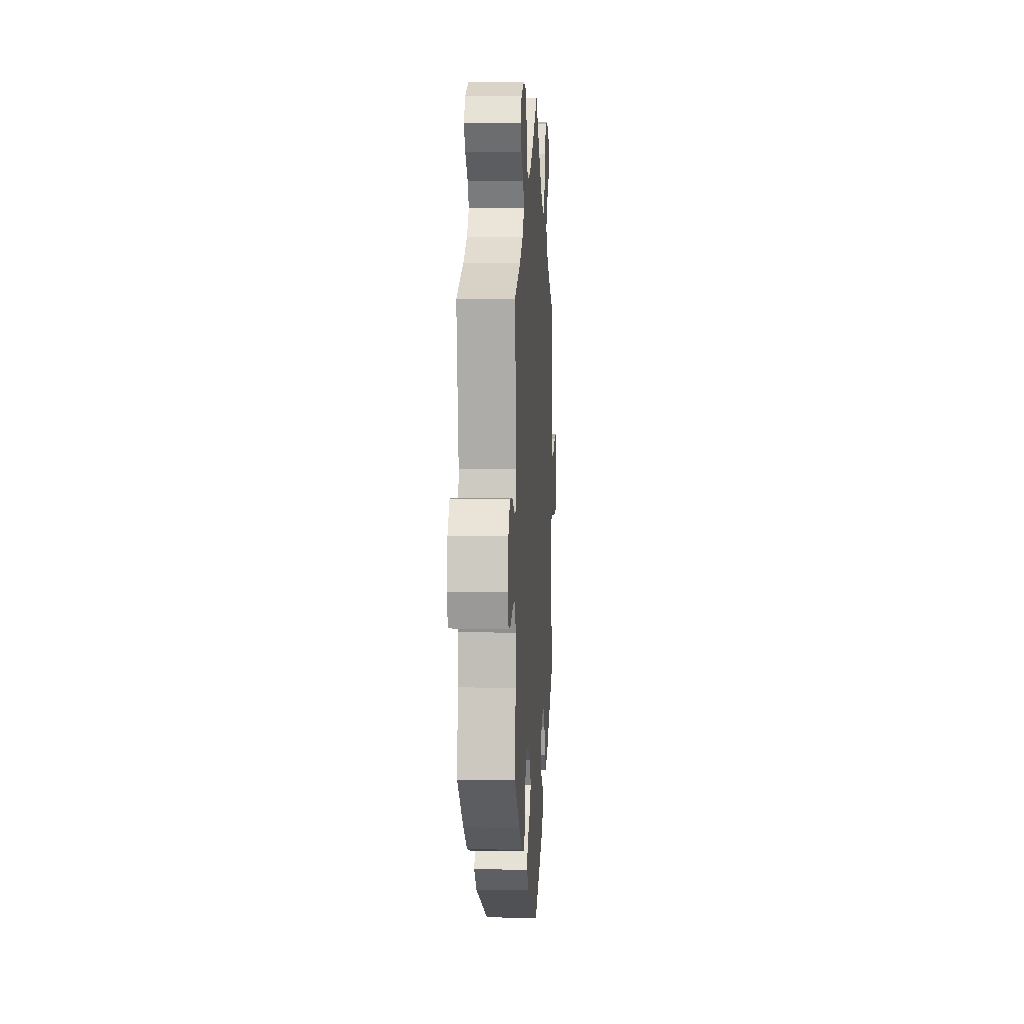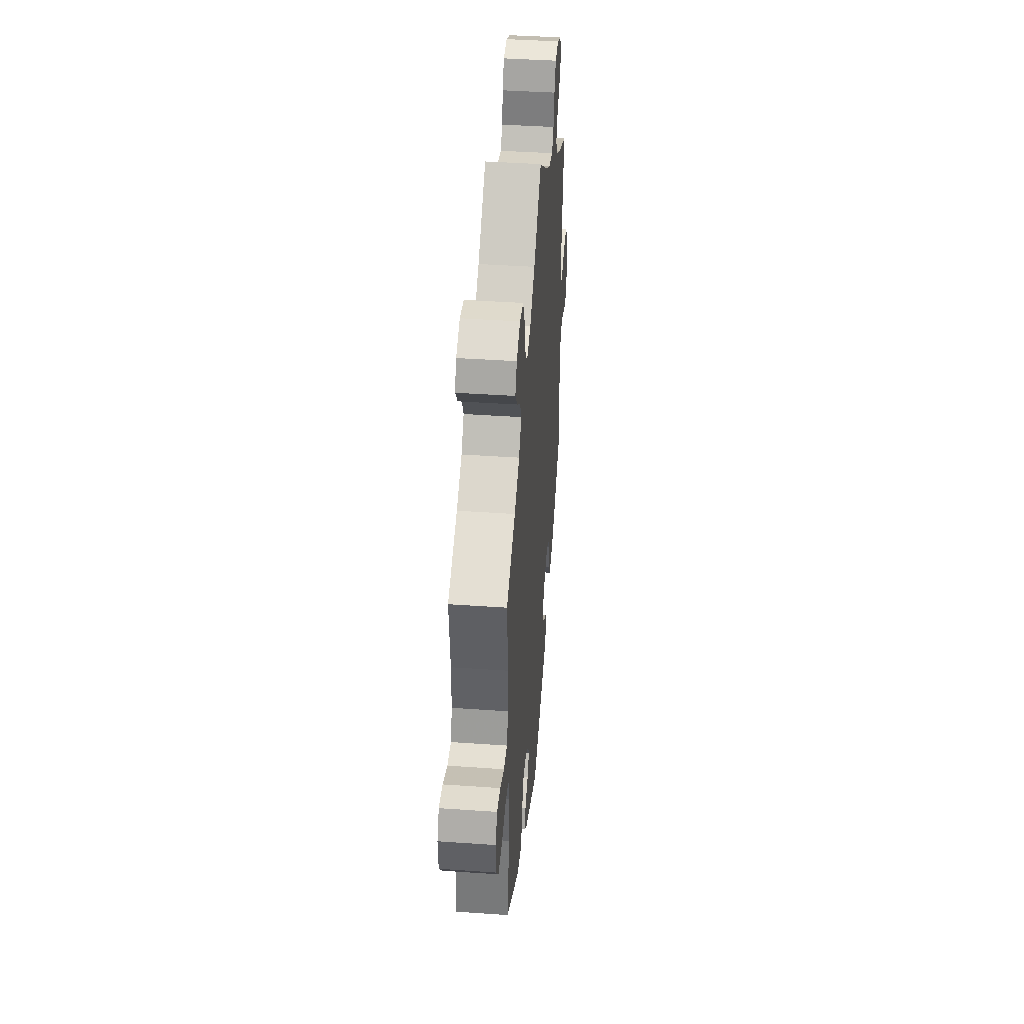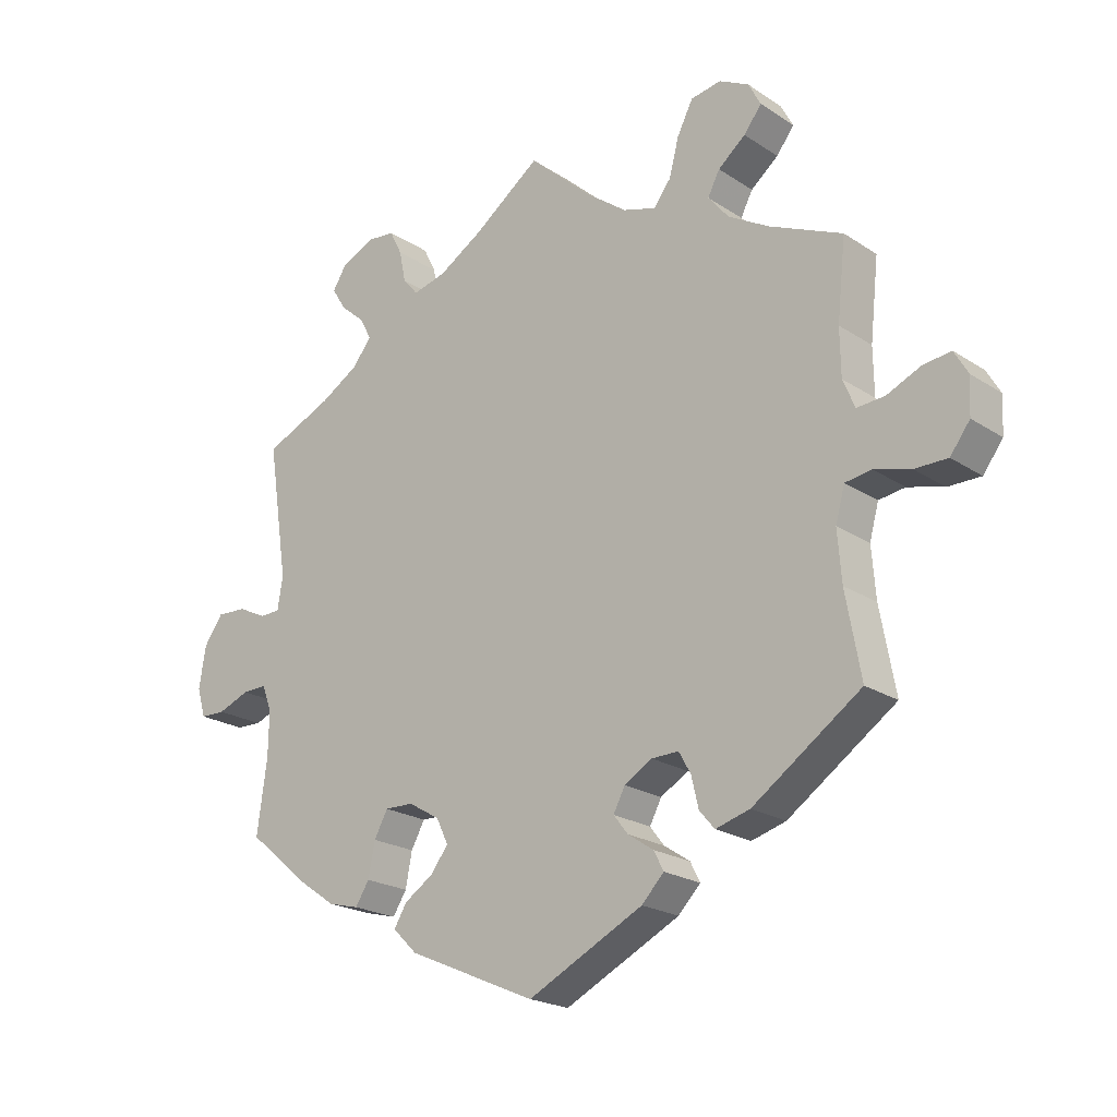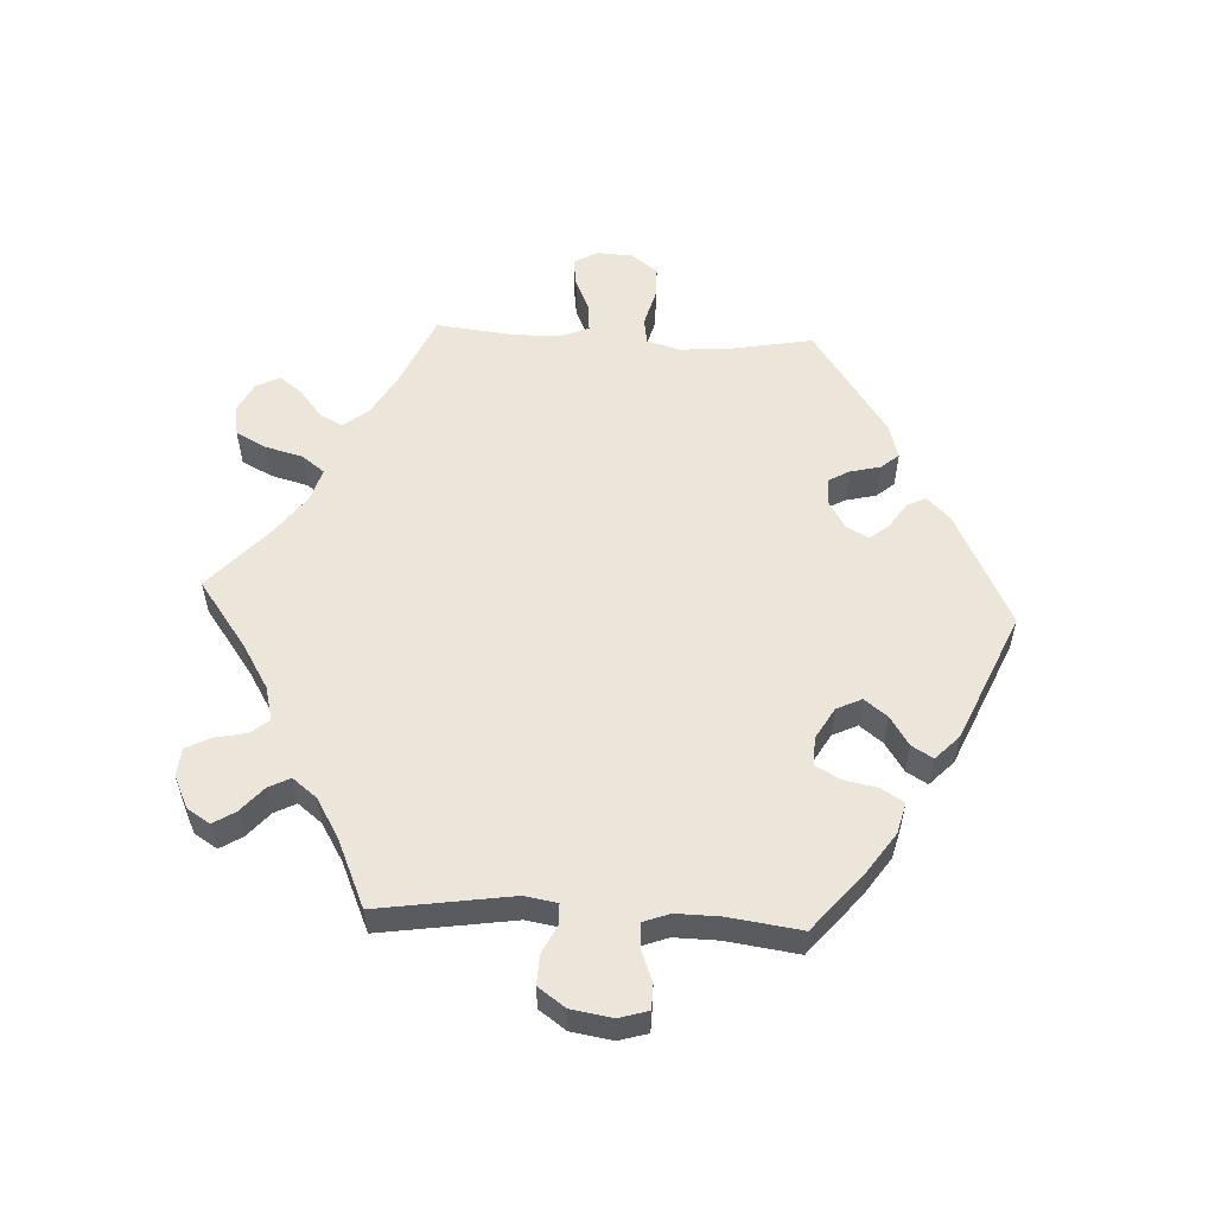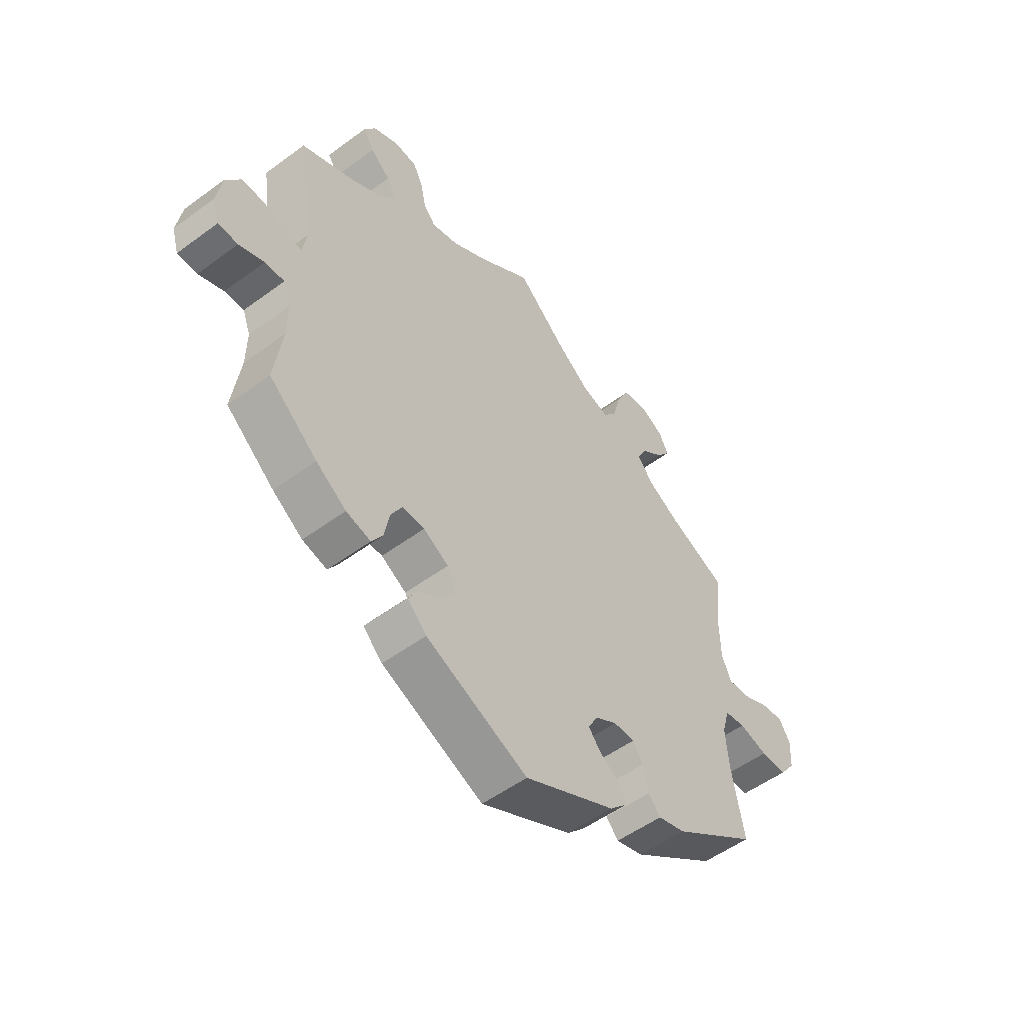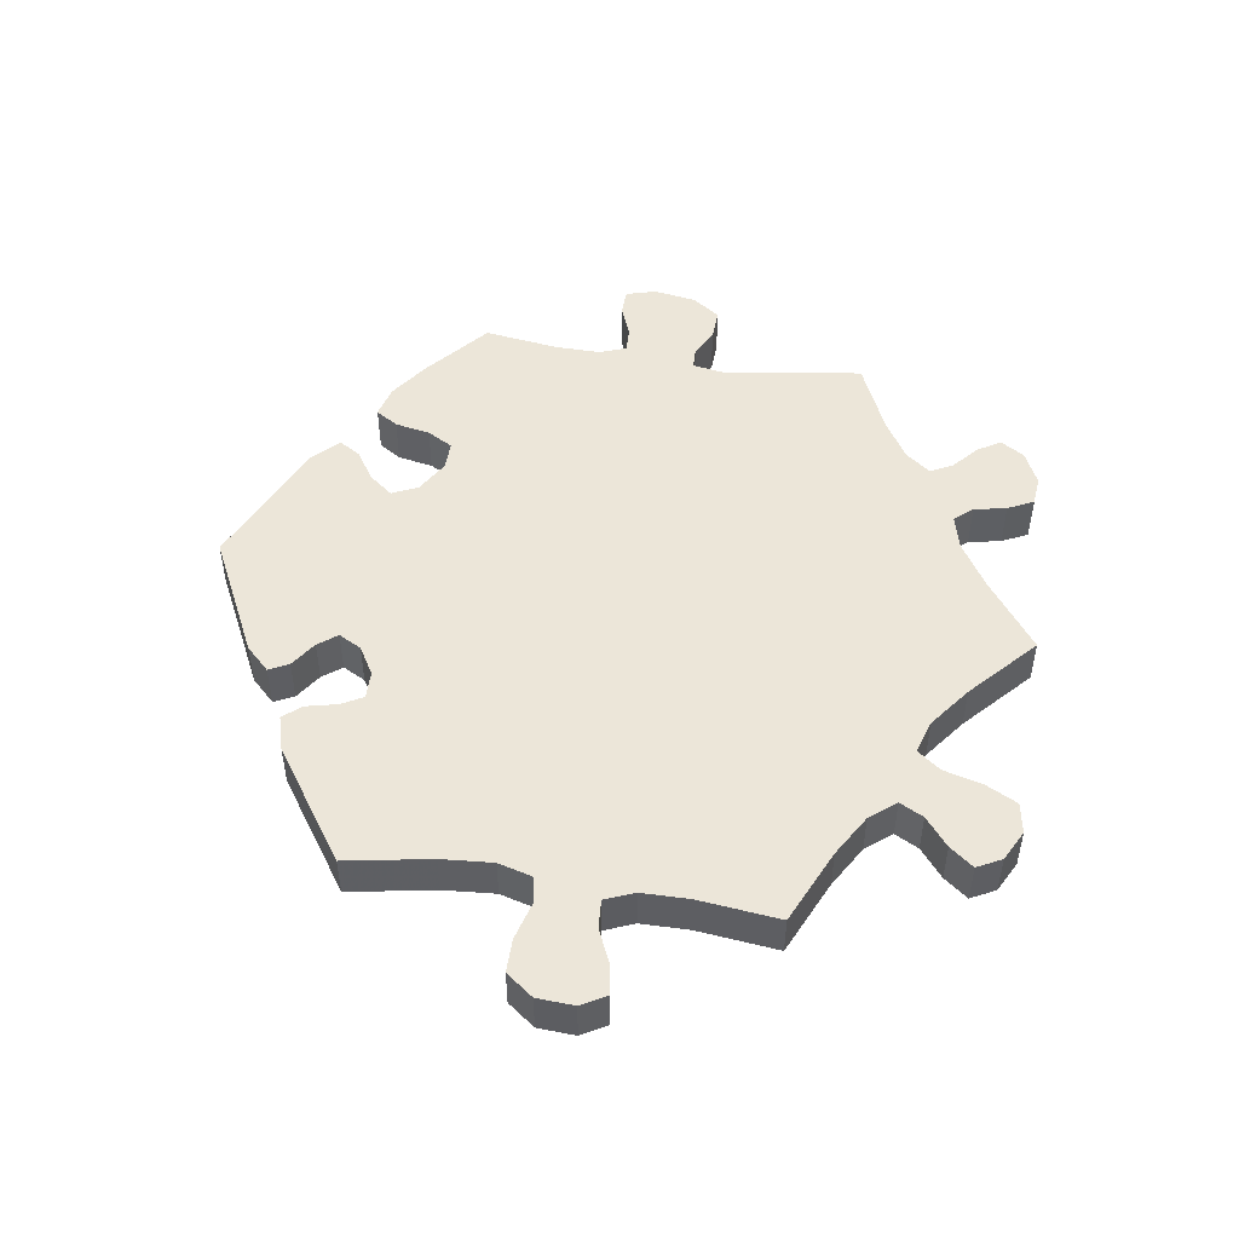
<metadata>
{"format":"obj","ext":"obj","renderer":"f3d","projection":"perspective","resolution":1024,"background":"white","views":[{"elev":4.0,"azim":93.5,"up":"+Z"},{"elev":42.1,"azim":-85.2,"up":"+Z"},{"elev":-21.2,"azim":-139.2,"up":"+Z"},{"elev":55.8,"azim":93.1,"up":"+Y"},{"elev":-52.9,"azim":128.4,"up":"+Z"},{"elev":49.3,"azim":-81.0,"up":"+Y"}]}
</metadata>
<code>
v -0.478 0.07 -0.162
v -0.472 0.07 -0.086
v -0.486 0.07 -0.035
v -0.526 0.07 -0.029
v -0.581 0.07 -0.044
v -0.631 0.07 -0.044
v -0.661 0.07 -0.004
v -0.664 0.07 0.051
v -0.643 0.07 0.087
v -0.6 0.07 0.081
v -0.549 0.07 0.058
v -0.507 0.07 0.055
v -0.489 0.07 0.098
v -0.488 0.07 0.169
v -0.501 0.07 0.289
v -0.39 0.07 0.338
v -0.328 0.07 0.374
v -0.297 0.07 0.412
v -0.315 0.07 0.447
v -0.357 0.07 0.481
v -0.384 0.07 0.516
v -0.365 0.07 0.552
v -0.32 0.07 0.575
v -0.274 0.07 0.567
v -0.25 0.07 0.52
v -0.235 0.07 0.463
v -0.209 0.07 0.429
v -0.159 0.07 0.444
v -0.097 0.07 0.49
v 0 0.07 0.578
v 0.102 0.07 0.503
v 0.169 0.07 0.462
v 0.22 0.07 0.449
v 0.243 0.07 0.476
v 0.253 0.07 0.524
v 0.272 0.07 0.562
v 0.315 0.07 0.566
v 0.364 0.07 0.543
v 0.386 0.07 0.508
v 0.365 0.07 0.474
v 0.327 0.07 0.441
v 0.31 0.07 0.408
v 0.339 0.07 0.371
v 0.397 0.07 0.336
v 0.501 0.07 0.29
v 0.47 0.07 0.086
v 0.478 0.07 0.036
v 0.509 0.07 0.035
v 0.552 0.07 0.056
v 0.597 0.07 0.058
v 0.626 0.07 0.017
v 0.636 0.07 -0.046
v 0.623 0.07 -0.09
v 0.585 0.07 -0.091
v 0.537 0.07 -0.072
v 0.5 0.07 -0.071
v 0.485 0.07 -0.111
v 0.486 0.07 -0.178
v 0.501 0.07 -0.288
v 0.409 0.07 -0.365
v 0.351 0.07 -0.405
v 0.304 0.07 -0.417
v 0.283 0.07 -0.384
v 0.273 0.07 -0.332
v 0.252 0.07 -0.294
v 0.209 0.07 -0.295
v 0.161 0.07 -0.323
v 0.143 0.07 -0.361
v 0.17 0.07 -0.396
v 0.214 0.07 -0.425
v 0.233 0.07 -0.457
v 0.196 0.07 -0.493
v 0.001 0.07 -0.578
v -0.174 0.07 -0.49
v -0.208 0.07 -0.455
v -0.193 0.07 -0.426
v -0.154 0.07 -0.4
v -0.132 0.07 -0.372
v -0.15 0.07 -0.338
v -0.192 0.07 -0.313
v -0.233 0.07 -0.312
v -0.251 0.07 -0.344
v -0.262 0.07 -0.39
v -0.285 0.07 -0.417
v -0.337 0.07 -0.402
v -0.501 0.07 -0.288
v -0.478 0 -0.162
v -0.472 0 -0.086
v -0.486 0 -0.035
v -0.526 0 -0.029
v -0.581 0 -0.044
v -0.631 0 -0.044
v -0.661 0 -0.004
v -0.664 0 0.051
v -0.643 0 0.087
v -0.6 0 0.081
v -0.549 0 0.058
v -0.507 0 0.055
v -0.489 0 0.098
v -0.488 0 0.169
v -0.501 0 0.289
v -0.39 0 0.338
v -0.328 0 0.374
v -0.297 0 0.412
v -0.315 0 0.447
v -0.357 0 0.481
v -0.384 0 0.516
v -0.365 0 0.552
v -0.32 0 0.575
v -0.274 0 0.567
v -0.25 0 0.52
v -0.235 0 0.463
v -0.209 0 0.429
v -0.159 0 0.444
v -0.097 0 0.49
v 0 0 0.578
v 0.102 0 0.503
v 0.169 0 0.462
v 0.22 0 0.449
v 0.243 0 0.476
v 0.253 0 0.524
v 0.272 0 0.562
v 0.315 0 0.566
v 0.364 0 0.543
v 0.386 0 0.508
v 0.365 0 0.474
v 0.327 0 0.441
v 0.31 0 0.408
v 0.339 0 0.371
v 0.397 0 0.336
v 0.501 0 0.29
v 0.47 0 0.086
v 0.478 0 0.036
v 0.509 0 0.035
v 0.552 0 0.056
v 0.597 0 0.058
v 0.626 0 0.017
v 0.636 0 -0.046
v 0.623 0 -0.09
v 0.585 0 -0.091
v 0.537 0 -0.072
v 0.5 0 -0.071
v 0.485 0 -0.111
v 0.486 0 -0.178
v 0.501 0 -0.288
v 0.409 0 -0.365
v 0.351 0 -0.405
v 0.304 0 -0.417
v 0.283 0 -0.384
v 0.273 0 -0.332
v 0.252 0 -0.294
v 0.209 0 -0.295
v 0.161 0 -0.323
v 0.143 0 -0.361
v 0.17 0 -0.396
v 0.214 0 -0.425
v 0.233 0 -0.457
v 0.196 0 -0.493
v 0.001 0 -0.578
v -0.174 0 -0.49
v -0.208 0 -0.455
v -0.193 0 -0.426
v -0.154 0 -0.4
v -0.132 0 -0.372
v -0.15 0 -0.338
v -0.192 0 -0.313
v -0.233 0 -0.312
v -0.251 0 -0.344
v -0.262 0 -0.39
v -0.285 0 -0.417
v -0.337 0 -0.402
v -0.501 0 -0.288
f 85 86 1
f 82 83 84 85
f 81 82 85 1
f 80 81 1 2
f 79 80 2 3
f 74 75 76 77
f 74 77 78
f 73 74 78
f 72 73 78 79
f 69 70 71 72
f 68 69 72 79
f 61 62 63 64
f 61 64 65
f 58 59 60 61
f 57 58 61 65
f 56 57 65 66
f 52 53 54 55
f 52 55 56
f 51 52 56
f 48 49 50 51
f 47 48 51 56
f 44 45 46
f 43 44 46 47
f 42 43 47 56
f 38 39 40 41
f 38 41 42
f 37 38 42
f 34 35 36 37
f 34 37 42
f 33 34 42 56
f 29 30 31
f 28 29 31 32
f 27 28 32 33
f 23 24 25 26
f 21 22 23 26
f 19 20 21 26
f 18 19 26 27
f 17 18 27 33
f 14 15 16
f 13 14 16 17
f 12 13 17 33
f 8 9 10 11
f 8 11 12
f 7 8 12
f 4 5 6 7
f 3 4 7 12
f 67 68 79 3
f 33 56 66 67
f 3 12 33 67
f 87 172 171
f 171 170 169 168
f 87 171 168 167
f 88 87 167 166
f 89 88 166 165
f 163 162 161 160
f 164 163 160
f 164 160 159
f 165 164 159 158
f 158 157 156 155
f 165 158 155 154
f 150 149 148 147
f 151 150 147
f 147 146 145 144
f 151 147 144 143
f 152 151 143 142
f 141 140 139 138
f 142 141 138
f 142 138 137
f 137 136 135 134
f 142 137 134 133
f 132 131 130
f 133 132 130 129
f 142 133 129 128
f 127 126 125 124
f 128 127 124
f 128 124 123
f 123 122 121 120
f 128 123 120
f 142 128 120 119
f 117 116 115
f 118 117 115 114
f 119 118 114 113
f 112 111 110 109
f 112 109 108 107
f 112 107 106 105
f 113 112 105 104
f 119 113 104 103
f 102 101 100
f 103 102 100 99
f 119 103 99 98
f 97 96 95 94
f 98 97 94
f 98 94 93
f 93 92 91 90
f 98 93 90 89
f 89 165 154 153
f 153 152 142 119
f 153 119 98 89
f 1 87 88 2
f 2 88 89 3
f 3 89 90 4
f 4 90 91 5
f 5 91 92 6
f 6 92 93 7
f 7 93 94 8
f 8 94 95 9
f 9 95 96 10
f 10 96 97 11
f 11 97 98 12
f 12 98 99 13
f 13 99 100 14
f 14 100 101 15
f 15 101 102 16
f 16 102 103 17
f 17 103 104 18
f 18 104 105 19
f 19 105 106 20
f 20 106 107 21
f 21 107 108 22
f 22 108 109 23
f 23 109 110 24
f 24 110 111 25
f 25 111 112 26
f 26 112 113 27
f 27 113 114 28
f 28 114 115 29
f 29 115 116 30
f 30 116 117 31
f 31 117 118 32
f 32 118 119 33
f 33 119 120 34
f 34 120 121 35
f 35 121 122 36
f 36 122 123 37
f 37 123 124 38
f 38 124 125 39
f 39 125 126 40
f 40 126 127 41
f 41 127 128 42
f 42 128 129 43
f 43 129 130 44
f 44 130 131 45
f 45 131 132 46
f 46 132 133 47
f 47 133 134 48
f 48 134 135 49
f 49 135 136 50
f 50 136 137 51
f 51 137 138 52
f 52 138 139 53
f 53 139 140 54
f 54 140 141 55
f 55 141 142 56
f 56 142 143 57
f 57 143 144 58
f 58 144 145 59
f 59 145 146 60
f 60 146 147 61
f 61 147 148 62
f 62 148 149 63
f 63 149 150 64
f 64 150 151 65
f 65 151 152 66
f 66 152 153 67
f 67 153 154 68
f 68 154 155 69
f 69 155 156 70
f 70 156 157 71
f 71 157 158 72
f 72 158 159 73
f 73 159 160 74
f 74 160 161 75
f 75 161 162 76
f 76 162 163 77
f 77 163 164 78
f 78 164 165 79
f 79 165 166 80
f 80 166 167 81
f 81 167 168 82
f 82 168 169 83
f 83 169 170 84
f 84 170 171 85
f 85 171 172 86
f 86 172 87 1

</code>
